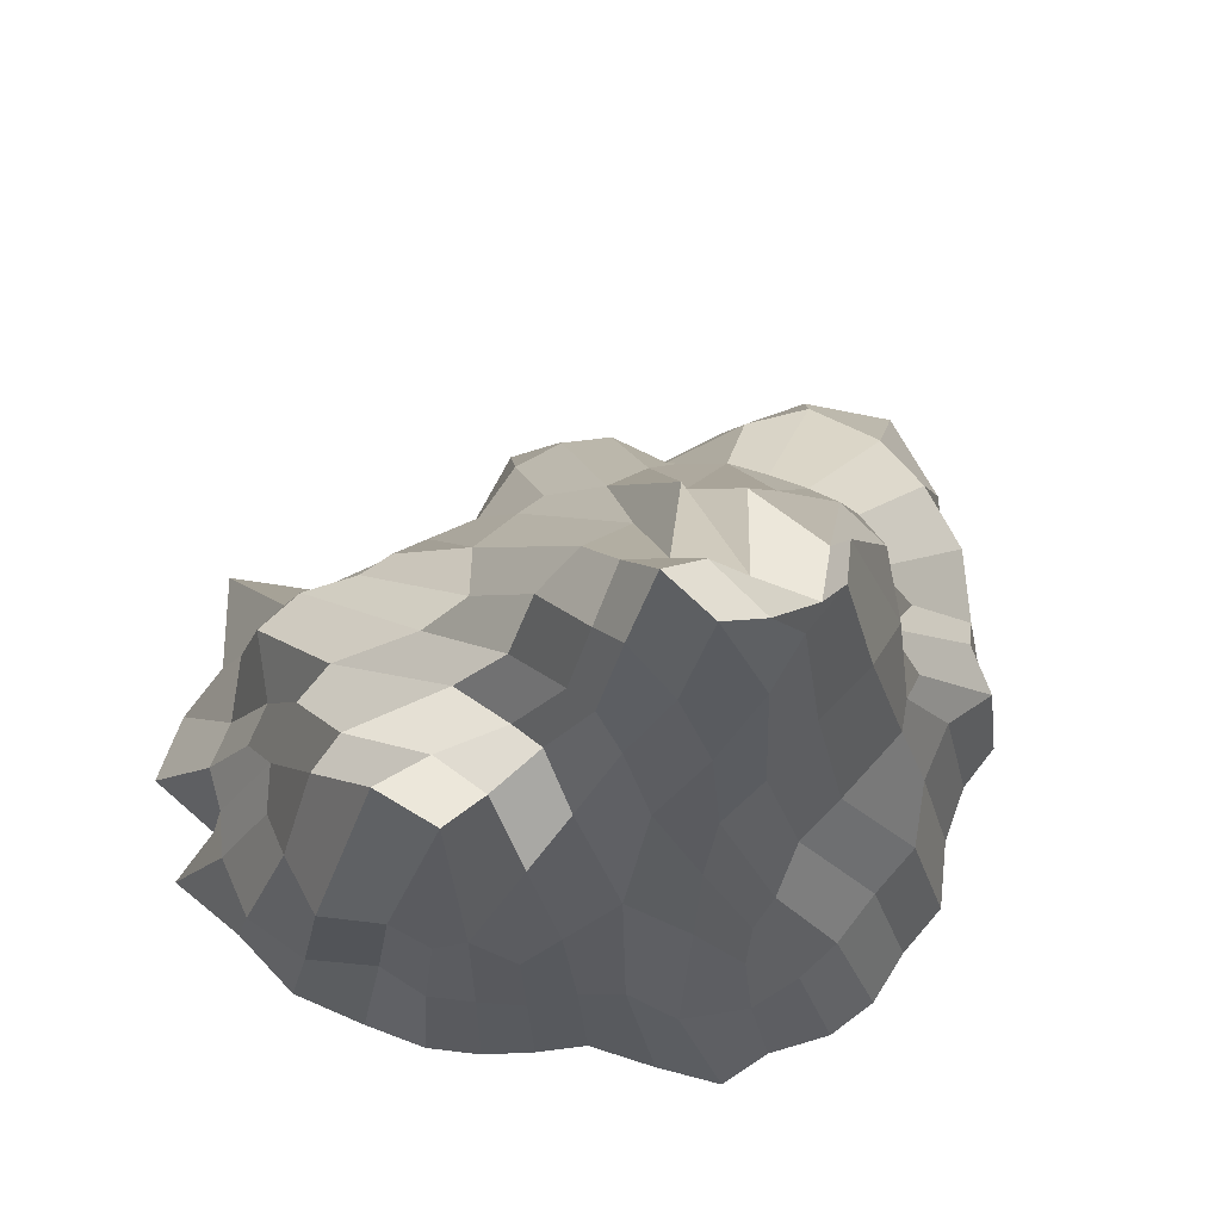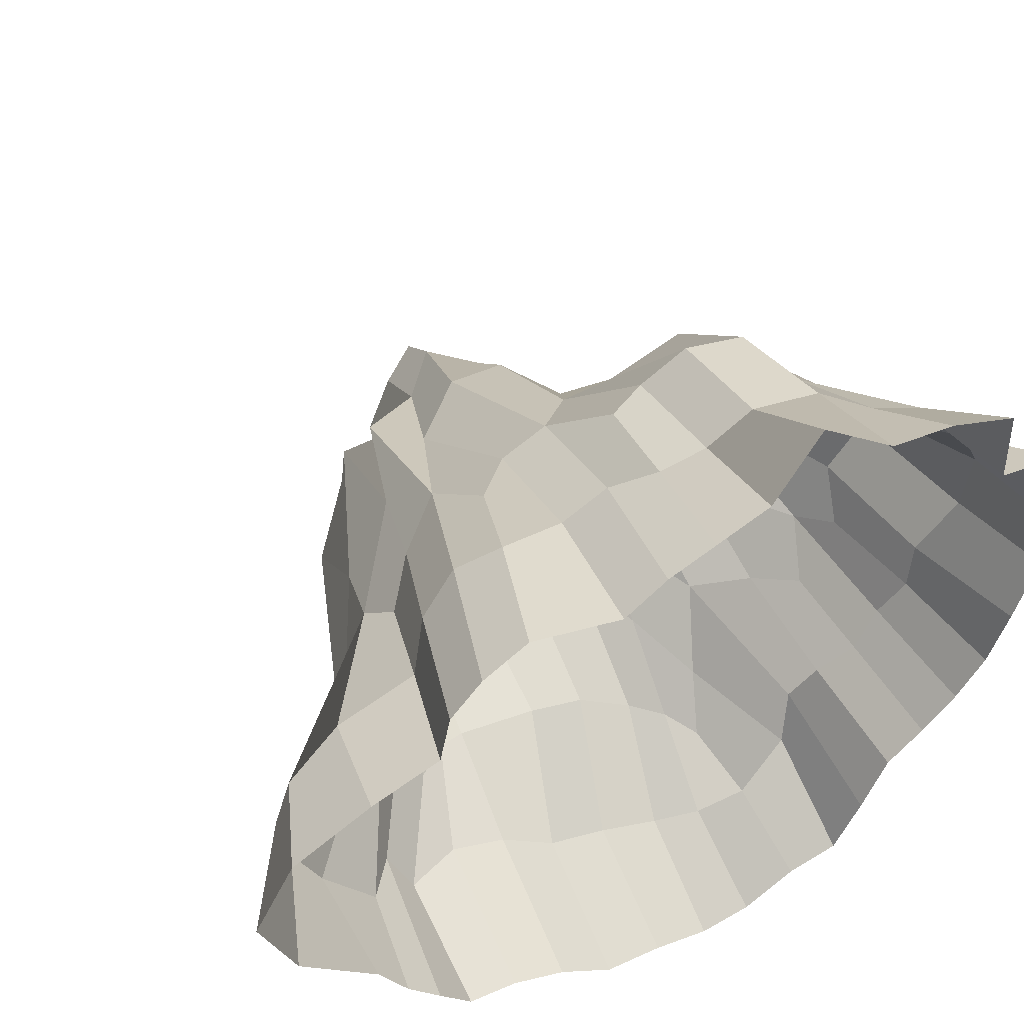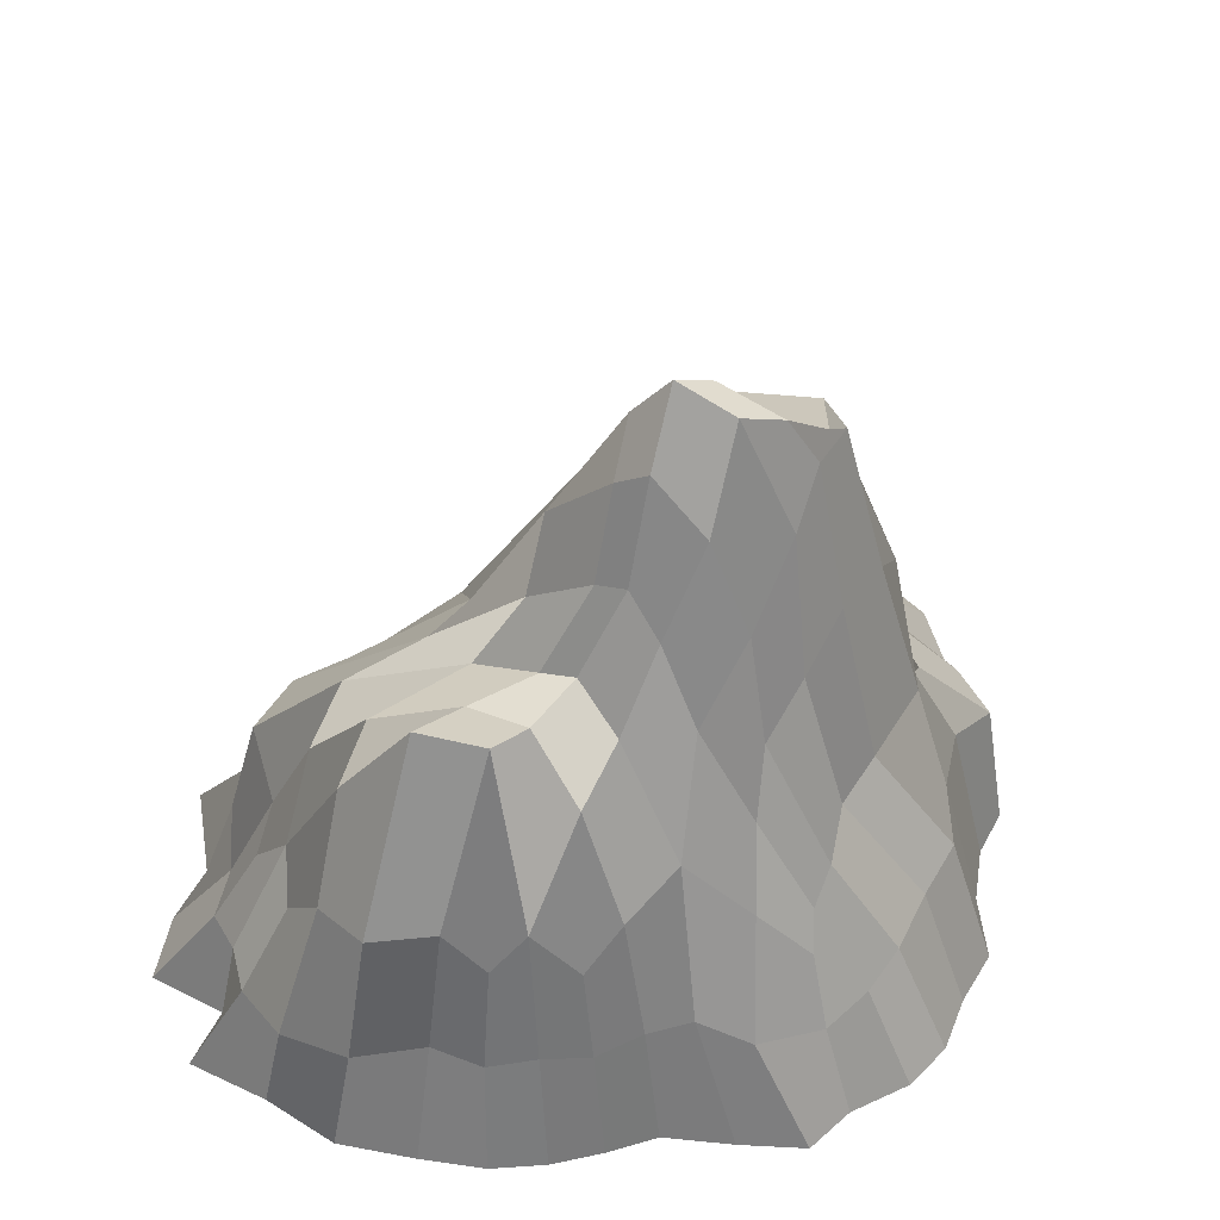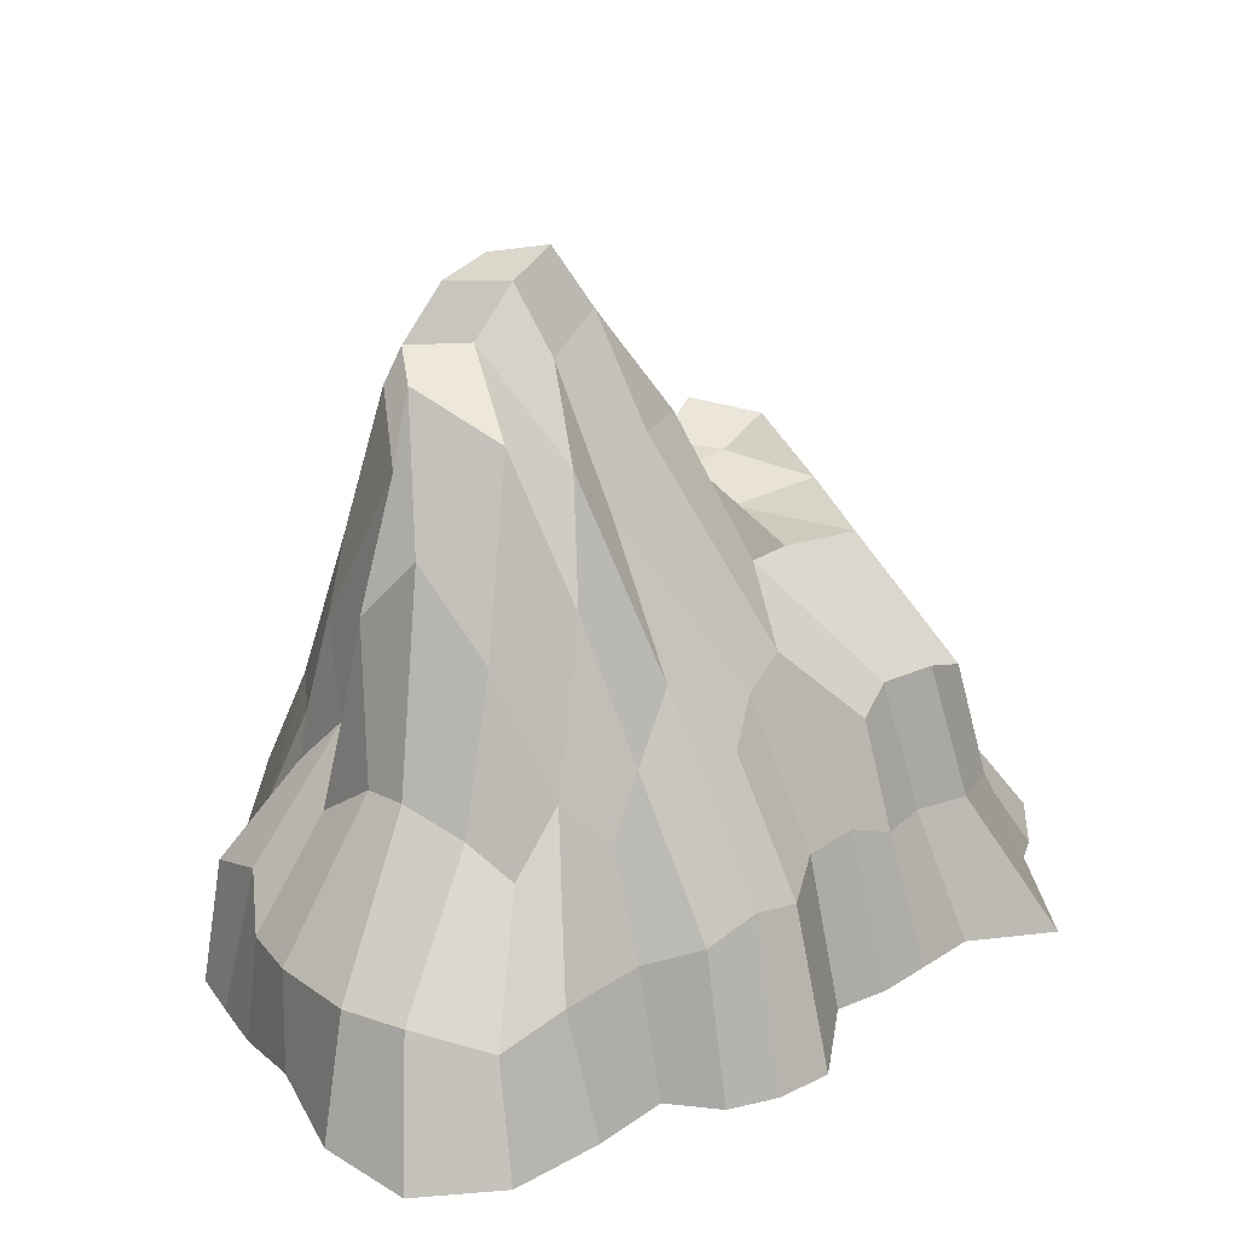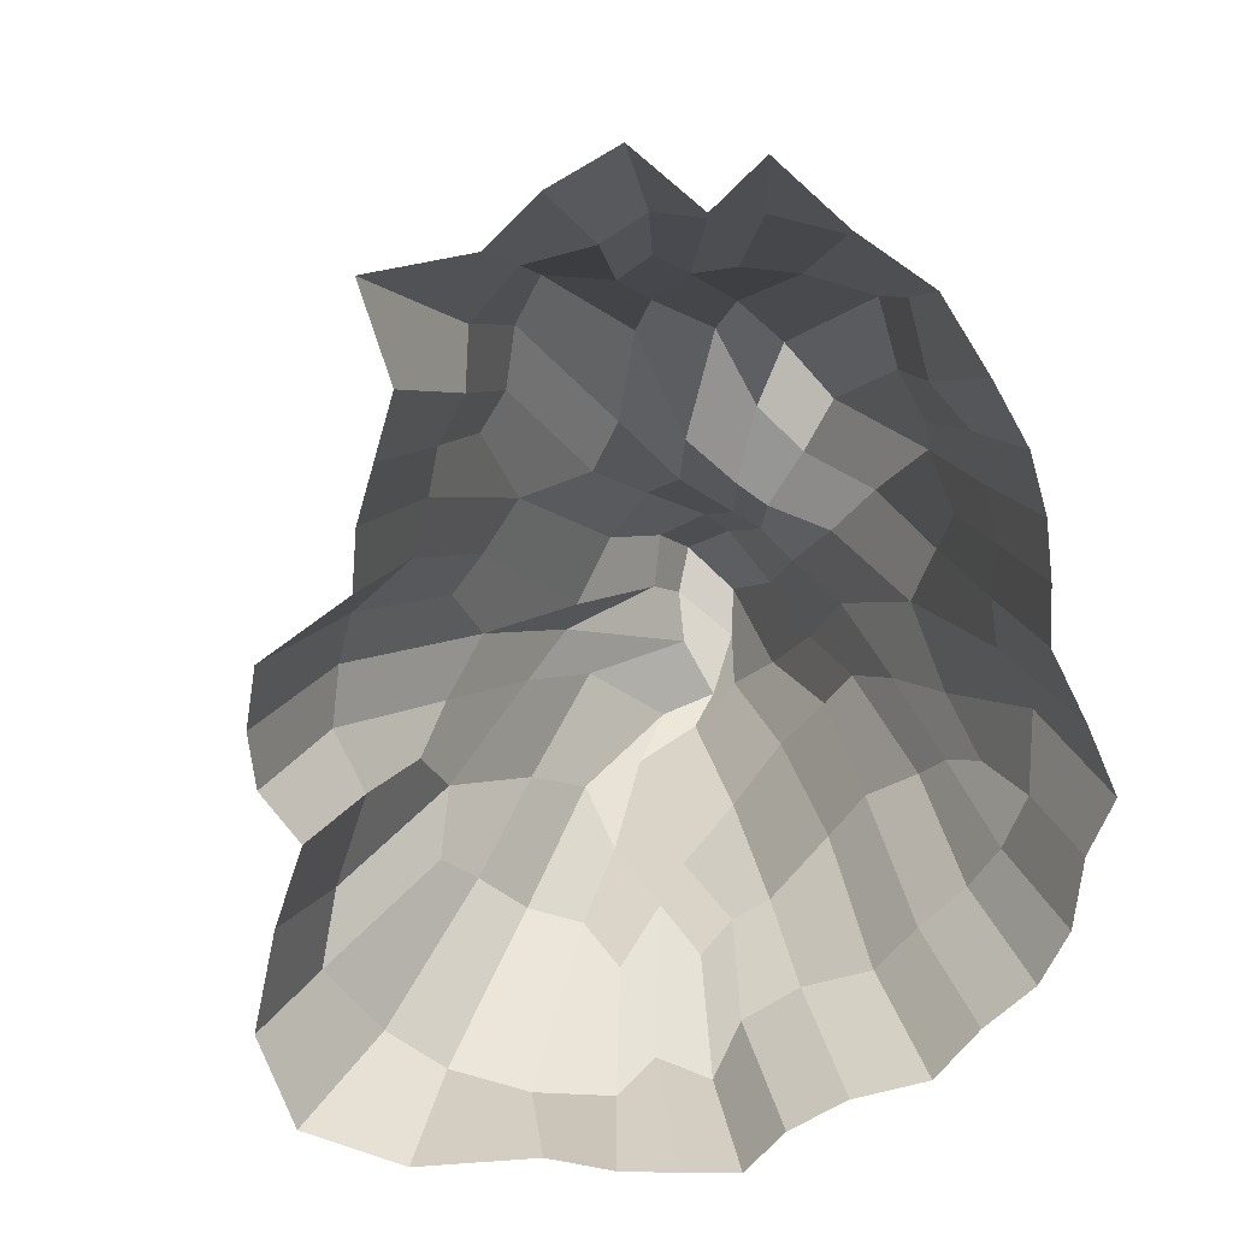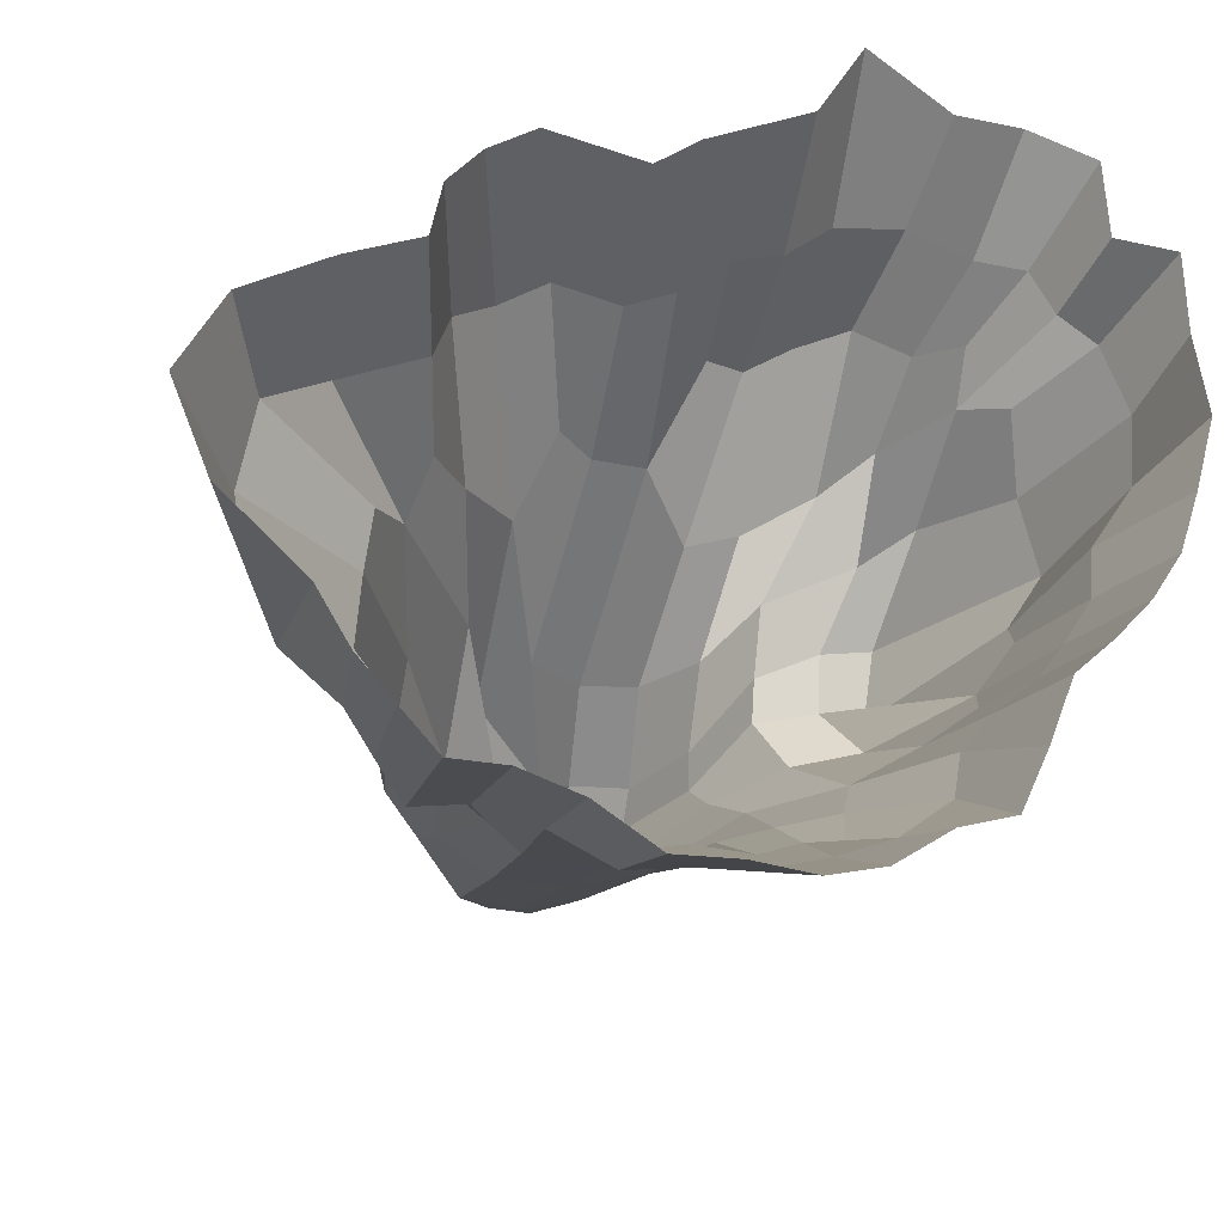
<metadata>
{"format":"obj","ext":"obj","renderer":"f3d","projection":"perspective","resolution":1024,"background":"white","views":[{"elev":73.2,"azim":128.8,"up":"+Y"},{"elev":49.3,"azim":-25.6,"up":"+Z"},{"elev":47.2,"azim":117.6,"up":"+Y"},{"elev":29.0,"azim":-69.8,"up":"+Y"},{"elev":-73.3,"azim":47.7,"up":"+Y"},{"elev":-29.3,"azim":-14.1,"up":"+Z"}]}
</metadata>
<code>
o Mountain_2_Plane.010
v -15.4 0 11.61
v -11.79 0 -16.81
v -2.181 0 -19.82
v 6.852 0 -17.4
v 19.99 0 9.357
v 18.31 0 -2.653
v -0.7989 0 17.52
v -3.436 0 16.24
v 9.009 0 20.1
v 11.27 0 -13.1
v 9.739 0 -16.48
v 19.97 0 14.05
v 20.59 0 4.925
v 19.43 0 0.749
v -16 0 8.497
v -24.67 0 -5.315
v -14.65 0 -16.78
v -13.61 0 13.74
v -5.475 0 -19.94
v -8.684 0 -17.85
v 3.913 0 -19.44
v 1.025 0 -20.19
v 16.68 0 -5.258
v 12.67 0 -9.474
v 14.75 0 -7.463
v 12.54 0 19.95
v 16.33 0 18.75
v 16.5 0 14.25
v 2.165 0 18.97
v 4.715 0 23.33
v -11.06 0 15.43
v -5.816 0 14.38
v -20.2 0 -9.529
v -18.47 0 -12.43
v -16.56 0 -14.65
v -24.38 0 4.169
v -26.69 0 -0.3295
v -19.86 0 6.812
v -8.982 30.24 -1.863
v -8.511 32.35 -6.905
v -11.06 20.74 -10.42
v -9.894 14.46 -12.45
v -1.537 17.56 9.369
v -2.272 28.76 2.715
v -1.474 37.36 -2.447
v -1.413 36.49 -5.786
v -0.1693 22.67 -10.35
v -0.5879 14.05 -12.67
v 8.07 19.8 10.47
v 5.452 21.48 4.655
v 5.427 23.46 -1.109
v 6.852 22.07 -4.08
v 6.183 12.05 -11.27
v 5.296 9.577 -14.09
v 14.78 9.463 10.39
v 16.2 12.9 7.488
v 15.78 14.34 0.8266
v 15.06 11.86 -1.333
v -8.136 18.52 5.912
v -11.11 15.45 5.5
v -5.94 33.12 -8.335
v -8.082 15.4 -13.39
v 0.8705 28.54 2.989
v 1.24 31.03 -5.782
v 2.209 12.85 -13.42
v 10.62 21.21 7.437
v 10.13 20.15 -3.805
v -9.447 22.34 1.893
v -10.48 28.73 -6.932
v 0.469 13.39 13.45
v -1.464 34.44 -0.2473
v -1.804 30.13 -8.732
v 8.016 13.08 16.34
v 5.336 22.62 0.9765
v 7.775 15.83 -7.914
v 17.69 14.13 3.942
v -13.26 12.28 5.045
v -12.67 25.48 -4.939
v -16.28 14.43 -4.474
v -11.82 12.7 -12.04
v -5.513 25.72 2.123
v -3.243 35.53 -7.336
v -3.525 14.84 -13.05
v 3.172 24.91 2.853
v 3.755 25.99 -4.628
v 3.895 11.24 -13.37
v 12.7 17.92 8.068
v 13.95 14.49 -2.97
v 10.8 13.77 -6.445
v 12.85 11.51 -5.294
v 8.782 22.91 -0.4174
v 8.935 22.81 2.949
v 11.66 24.19 0.06637
v 12.12 23.71 4.006
v 10.15 16.38 11.36
v 10.42 11.12 13.84
v 12.84 11.71 11.48
v 12.58 9.31 13.63
v 2.363 20.05 -9.593
v 1.369 25.9 -8.131
v 4.253 16.52 -10.18
v 4.459 21.77 -7.006
v 1.338 33.96 -2.767
v 1.372 32.66 -0.9159
v 3.477 28.48 -2.777
v 3.302 27.72 -0.9238
v 1.264 20.83 7.098
v 2.634 14.4 13.78
v 4.069 20.43 7.915
v 5.259 14.3 15.56
v -7.673 23.64 -10.95
v -7.712 31.81 -8.537
v -3.661 24.34 -10.65
v -4.534 32.29 -8.559
v -4.833 33.28 -5.094
v -7.662 28.96 0.9957
v -3.511 36.12 -3.574
v -3.445 32.44 -1.578
v -6.697 14.67 8.981
v -4.597 16.73 8.935
v -14.79 13.79 -6.906
v -14.8 12.09 -9.366
v -12.02 15.48 -9.551
v -13.3 22.34 -7.641
v -16.24 12.97 -1.284
v -16.11 11.1 1.136
v -12.75 20.53 -1.363
v -14.13 14.7 2.615
v -14.5 6.666 6.796
v -19 6.742 4.787
v -2.372 8.571 13.77
v -5.047 8.465 12.42
v 15.82 5.404 13.42
v 14.36 5.097 15.53
v 17 6.472 1.121
v 19.14 6.028 4.488
v -22.42 6.583 -5.165
v -20.71 6.788 -9.021
v 11.78 5.671 16.1
v 8.682 6.444 17.95
v 6.281 5.387 -15.48
v 9.271 6.17 -12.93
v -13.47 7.715 9.867
v -22.26 5.866 2.728
v 3.497 5.818 -16.51
v -17.85 6.039 -11.9
v 19.37 5.704 8.409
v 17.68 5.083 11.74
v -0.007234 7.3 15.18
v 0.9077 6.602 -16.98
v -16.03 8.703 -12.79
v -14.75 7.833 -15.34
v 16.66 6.253 -1.787
v -11.21 8.712 11.56
v -11.8 8.603 -14.51
v 15.29 6.745 -4.114
v -8.558 8.459 -15.37
v 2.655 7.194 15.86
v 13.72 6.336 -6.283
v -2.289 7.353 -16.97
v 5.123 6.996 17.84
v -5.441 7.98 -17.17
v 10.09 7.233 -10.02
v 11.66 6.886 -8.06
v -22.98 6.707 -1.673
v -8.722 7.996 12.84
f 127 39 40 78
f 123 41 42 80
f 120 43 44 81
f 117 45 46 82
f 113 47 48 83
f 109 49 50 84
f 105 51 52 85
f 101 53 54 86
f 97 55 56 87
f 93 57 58 88
f 52 67 89 75
f 67 88 90 89
f 51 91 67 52
f 91 93 88 67
f 50 66 92 74
f 74 92 91 51
f 66 87 94 92
f 92 94 93 91
f 87 56 76 94
f 94 76 57 93
f 49 95 66 50
f 95 97 87 66
f 73 96 95 49
f 96 98 97 95
f 47 99 65 48
f 99 101 86 65
f 46 64 100 72
f 72 100 99 47
f 64 85 102 100
f 100 102 101 99
f 85 52 75 102
f 102 75 53 101
f 45 103 64 46
f 103 105 85 64
f 44 63 104 71
f 71 104 103 45
f 63 84 106 104
f 104 106 105 103
f 84 50 74 106
f 106 74 51 105
f 43 107 63 44
f 107 109 84 63
f 70 108 107 43
f 108 110 109 107
f 110 73 49 109
f 41 111 62 42
f 111 113 83 62
f 40 61 112 69
f 69 112 111 41
f 61 82 114 112
f 112 114 113 111
f 82 46 72 114
f 114 72 47 113
f 39 115 61 40
f 115 117 82 61
f 60 59 116 68
f 68 116 115 39
f 59 81 118 116
f 116 118 117 115
f 81 44 71 118
f 118 71 45 117
f 119 120 81 59
f 79 78 124 121
f 121 124 123 122
f 78 40 69 124
f 124 69 41 123
f 125 127 78 79
f 126 128 127 125
f 77 60 68 128
f 128 68 39 127
f 130 129 77 128
f 132 131 43 120
f 134 133 97 98
f 136 135 57 76
f 138 137 79 121
f 140 139 96 73
f 142 141 54 53
f 129 143 60 77
f 144 130 128 126
f 141 145 86 54
f 146 138 121 122
f 148 147 56 55
f 131 149 70 43
f 145 150 65 86
f 152 151 123 80
f 139 134 98 96
f 135 153 58 57
f 143 154 59 60
f 155 152 80 42
f 133 148 55 97
f 153 156 88 58
f 157 155 42 62
f 151 146 122 123
f 149 158 108 70
f 156 159 90 88
f 150 160 48 65
f 158 161 110 108
f 160 162 83 48
f 164 163 75 89
f 137 165 125 79
f 162 157 62 83
f 154 166 119 59
f 159 164 89 90
f 165 144 126 125
f 161 140 73 110
f 163 142 53 75
f 166 132 120 119
f 147 136 76 56
f 5 13 136 147
f 31 32 132 166
f 10 11 142 163
f 30 9 140 161
f 37 36 144 165
f 25 24 164 159
f 18 31 166 154
f 19 20 157 162
f 16 37 165 137
f 24 10 163 164
f 3 19 162 160
f 29 30 161 158
f 22 3 160 150
f 23 25 159 156
f 7 29 158 149
f 35 34 146 151
f 20 2 155 157
f 6 23 156 153
f 28 12 148 133
f 2 17 152 155
f 1 18 154 143
f 14 6 153 135
f 26 27 134 139
f 17 35 151 152
f 21 22 150 145
f 8 7 149 131
f 12 5 147 148
f 34 33 138 146
f 4 21 145 141
f 36 38 130 144
f 15 1 143 129
f 11 4 141 142
f 9 26 139 140
f 33 16 137 138
f 13 14 135 136
f 27 28 133 134
f 32 8 131 132
f 38 15 129 130

</code>
